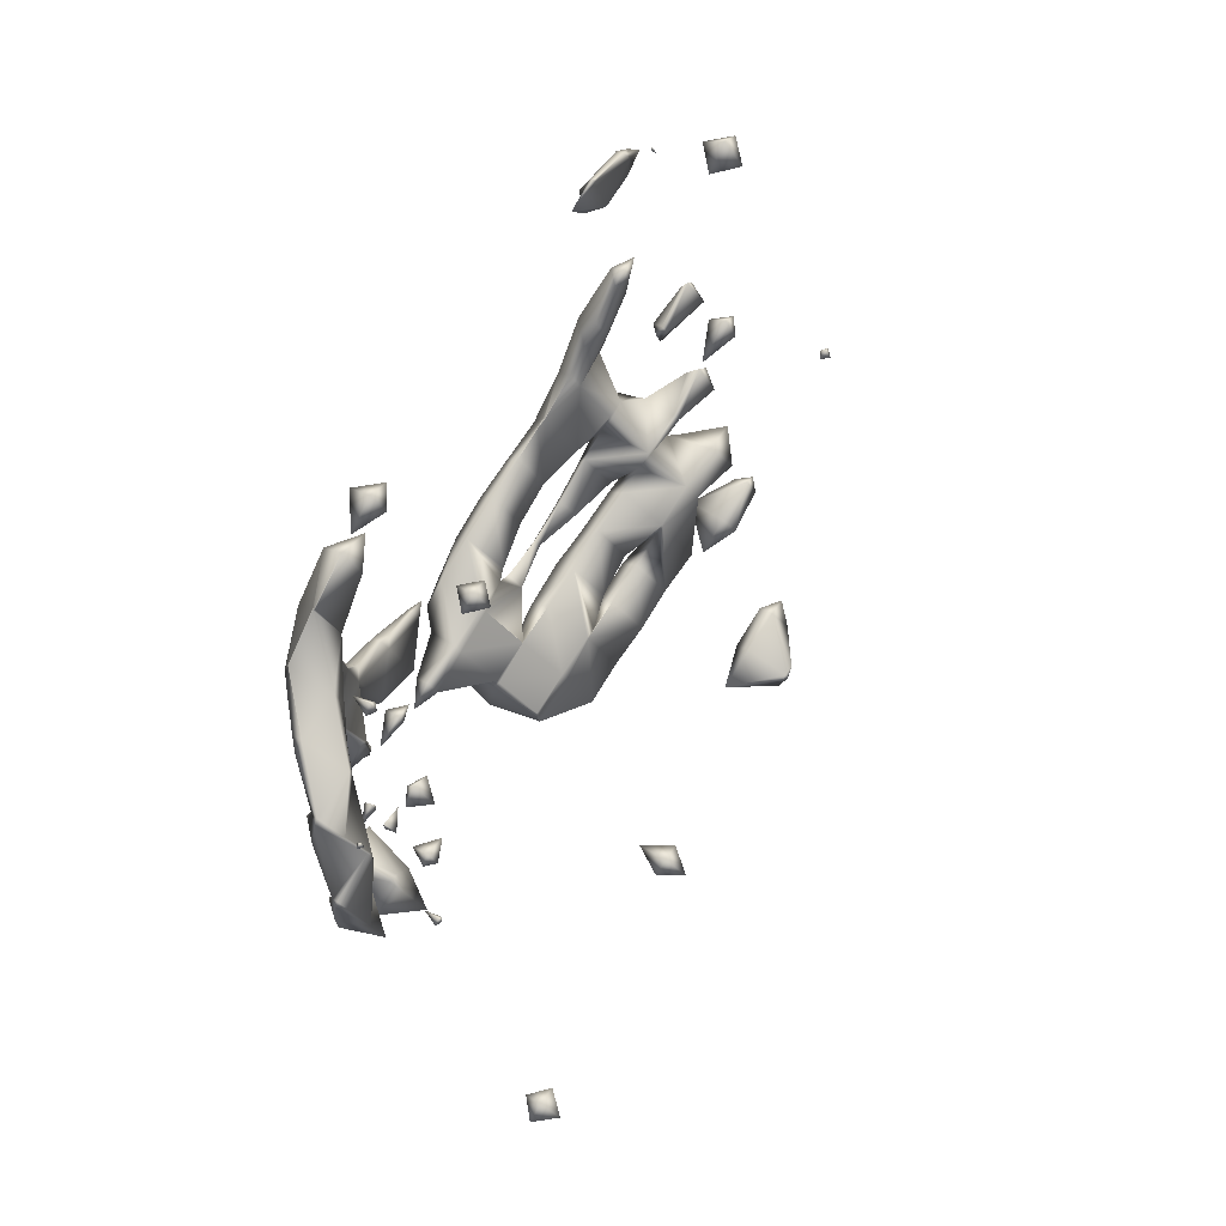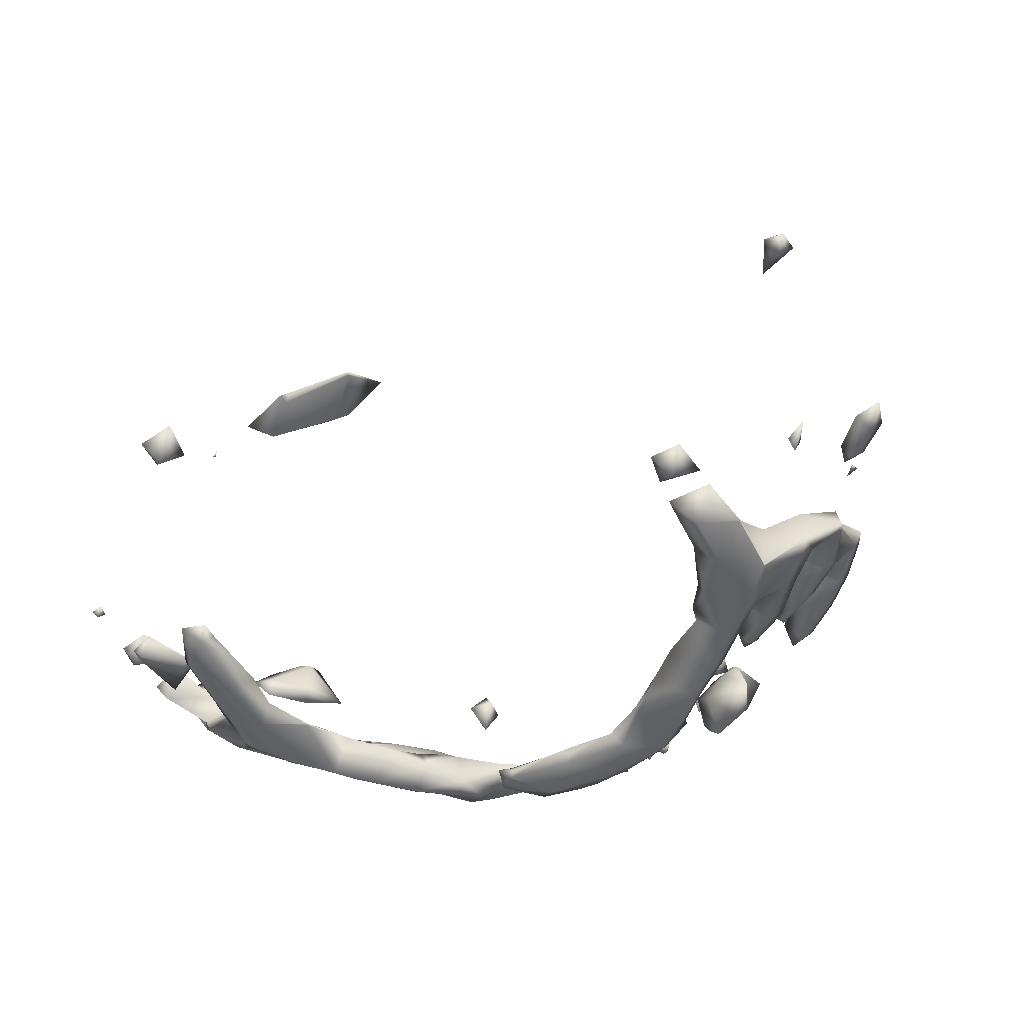
<metadata>
{"format":"obj","ext":"obj","renderer":"f3d","projection":"perspective","resolution":1024,"background":"white","views":[{"elev":78.9,"azim":-57.0,"up":"+Y"},{"elev":-49.6,"azim":160.7,"up":"+Z"}]}
</metadata>
<code>
v 14.69 26 42
v 15 25.54 42
v 15 26 41.71
v 15 26 42.34
v 14.64 27 42
v 15 27 41.68
v 15 27 42.4
v 15 27.6 42
v 16 22 38
v 16 21.99 38
v 16 22 37.97
v 16 22 38
v 16 22 38
v 15.75 24 37
v 16 23.43 37
v 16 24 36.73
v 16 24 37.66
v 15.68 25 37
v 16 25 36.63
v 16 25 37.83
v 15.72 26 37
v 16 26 36.66
v 16 26 37.6
v 15.31 26 42
v 15.9 27 37
v 16 27 36.86
v 16 27 37.17
v 15.36 27 42
v 16 27.31 37
v 16.85 20 38
v 17 19.93 38
v 17 20 37.63
v 17 20 38.06
v 16.98 21 36
v 17 20.97 36
v 17 21 35.97
v 16.43 21 37
v 17 20.22 37
v 17 20.36 38
v 17 21 37.78
v 16.67 22 36
v 17 22 35.7
v 16.24 22 37
v 16 22 38
v 17 22 37.31
v 17 22.77 36
v 17 22.36 37
v 16.48 24 37
v 16.96 25 36
v 17 24.91 36
v 17 25 35.93
v 16.69 25 37
v 17 25 36.14
v 16.71 26 36
v 17 26 35.65
v 16.97 26 37
v 17 26 36.97
v 16.62 27 36
v 17 27 35.63
v 17 26.1 37
v 17 27 37.06
v 16.89 28 36
v 17 28 35.87
v 17 27.48 37
v 17 28 36.58
v 17 28.16 36
v 16.89 29 37
v 17 28.71 37
v 17 29 36.95
v 17 29 37.09
v 17 29.07 37
v 17.78 19 37
v 18 18.78 37
v 18 19 36.58
v 18 19 37.22
v 17.94 20 36
v 18 19.88 36
v 18 20 35.95
v 18 19.66 37
v 18 20 36.27
v 17.08 20 38
v 17.26 21 36
v 18 20.37 36
v 17.49 21 37
v 17.71 22 36
v 17.22 22 37
v 17.59 23 36
v 18 22.66 36
v 18 23 35.8
v 18 23 36.06
v 18 23.61 36
v 17.82 25 35
v 18 24.72 35
v 18 25 34.9
v 17.25 25 36
v 18 25 35.49
v 17.6 26 35
v 18 26 34.69
v 17.72 26 36
v 18 26 35.76
v 17.72 27 35
v 18 27 34.74
v 17.92 27 36
v 18 27 35.88
v 17.07 27 37
v 17.75 28 35
v 18 28 34.77
v 18 27.39 36
v 18 28 36.05
v 18 28.29 35
v 18 28.08 36
v 17.03 29 37
v 18.6 19 36
v 19 18.76 36
v 19 19 35.78
v 18.5 19 37
v 19 19 36.48
v 18.46 20 36
v 19 19.81 36
v 18.88 21 35
v 19 20.59 35
v 19 21 34.93
v 19 21 35.03
v 18.93 22 34
v 19 21.85 34
v 19 22 33.94
v 18.3 22 35
v 19 22 35.08
v 18.81 23 34
v 19 23 33.79
v 19 22.3 35
v 19 23 34.53
v 18.06 23 36
v 18.8 24 34
v 19 24 33.76
v 19 24 34.39
v 18.73 25 34
v 19 25 33.73
v 18.23 25 35
v 19 25 34.5
v 18.73 26 34
v 19 26 33.77
v 18.86 26 35
v 19 26 34.84
v 18.74 27 34
v 19 27 33.79
v 19 26.28 35
v 19 27 35.11
v 18.98 28 34
v 19 28 33.99
v 18.05 28 36
v 19 28 35.11
v 19 28.02 34
v 19 28.17 35
v 18.83 30 36
v 19 29.91 36
v 19 30 35.6
v 19 30 36.11
v 19 30.55 36
v 19.41 19 36
v 19.29 20 35
v 20 19.58 35
v 20 20 34.66
v 20 20 35.11
v 19.48 21 34
v 20 20.3 34
v 20 21 33.65
v 19.11 21 35
v 20 20.32 35
v 20 21 34.67
v 20 22 33.74
v 19.1 22 35
v 20 22 34.21
v 20 23 33.87
v 20 23 34.06
v 20 24 34
v 20 23.99 34
v 19.97 25 34
v 19.77 26 34
v 20 26.33 34
v 20 27 33.78
v 19.13 27 35
v 20 27 34.15
v 20 28 33.53
v 19.16 28 35
v 20 28 34.48
v 19.97 29 34
v 20 29 33.98
v 20 29 34.03
v 20 29.02 34
v 19.12 30 36
v 20 31 35
v 20 31 35
v 20 31 35
v 20 31 35
v 20 31 35
v 20.63 15 41
v 21 14.62 41
v 21 15 40.32
v 21 15 41.55
v 21 15.41 41
v 20.43 19 35
v 21 18.69 35
v 21 19 34.68
v 21 19 35.22
v 20.33 20 34
v 21 19.49 34
v 21 20 33.7
v 20.36 20 35
v 21 19.5 35
v 21 20 34.69
v 21 21 33.76
v 21 21 34.17
v 20.29 22 34
v 21 21.28 34
v 20.05 23 34
v 20.14 27 34
v 20.65 28 34
v 21 28.35 34
v 21 29 33.53
v 21 29 34.36
v 21 29.73 34
v 20 31 35
v 20.66 34 37
v 21 33.17 37
v 21 34 36.67
v 21 34 37.32
v 21 34.26 37
v 21.43 15 41
v 22 16 37
v 22 16 37
v 22 16 37
v 22 16 37.04
v 21.6 17 36
v 22 16.67 36
v 22 17 35.68
v 21.93 17 37
v 22 17 37.05
v 21.75 18 35
v 22 17.85 35
v 22 18 34.87
v 21.86 18 36
v 22 17.05 37
v 22 18 36.05
v 22 19 34.38
v 22 18.06 36
v 22 19 35.15
v 22 19.46 34
v 22 20 33.86
v 22 19.22 35
v 22 20 34.17
v 21.25 21 34
v 22 20.17 34
v 21.62 29 34
v 21.32 30 34
v 22 29.43 34
v 22 30 33.52
v 22 30 34.3
v 22 30.52 34
v 21.32 34 37
v 23 15.81 37
v 23 16 36.76
v 23 16 37.77
v 23 16.7 36
v 23 17 35.7
v 23 17 37.13
v 23 17.76 35
v 23 18 34.77
v 23 17.12 37
v 23 18 36
v 22.41 19 34
v 23 18.83 34
v 23 19 33.87
v 23 18 36
v 23 19 35.1
v 22.33 20 34
v 23 19.38 34
v 23 19.11 35
v 22.43 30 34
v 24 15.76 37
v 24 16 36.7
v 24 16 37.74
v 24 16.63 36
v 24 17 35.57
v 24 17 37.03
v 24 17.92 35
v 24 18 34.94
v 23.01 18 36
v 24 17.81 36
v 24 18 35.32
v 24 17.03 37
v 24 18.65 34
v 24 19 33.69
v 23.71 19 35
v 24 18.5 35
v 24 19 34.89
v 24 19.66 34
v 25 15.73 37
v 25 16 36.65
v 25 16 37.79
v 25 16.66 36
v 25 17 35.53
v 24.24 17 37
v 25 16.79 37
v 25 17 36.78
v 25 17.95 35
v 25 18 34.97
v 25 17.74 36
v 25 18 35.14
v 25 18.61 34
v 25 19 33.64
v 25 18.08 35
v 25 19 34.67
v 25 19.84 34
v 25.05 15 40
v 26 14.77 40
v 26 15 39.71
v 25.73 15 41
v 26 14.89 41
v 26 15 41.08
v 26 15.7 37
v 26 16 36.62
v 26 16 37.77
v 26 15.31 40
v 26 15.11 41
v 26 16.7 36
v 26 17 35.58
v 26 16.76 37
v 26 17 36.69
v 26 17.87 35
v 26 18 34.92
v 26 17.78 36
v 26 18 35.42
v 26 18.65 34
v 26 19 33.66
v 26 18.19 35
v 26 19 34.61
v 26 19.88 34
v 27 14.8 40
v 27 15 39.69
v 26.27 15 41
v 27 15 40.43
v 27 15.82 37
v 27 16 36.77
v 27 16 37.81
v 27 15.26 40
v 27 16.65 36
v 27 17 35.61
v 26.8 17 37
v 27 17 37.03
v 27 17.81 35
v 27 18 34.83
v 27 17.84 36
v 27 18 35.66
v 27 17.03 37
v 27 18.64 34
v 27 19 33.69
v 27 18.61 35
v 27 19 34.81
v 26.73 20 34
v 27 20 33.97
v 27 20 34.02
v 27 20.02 34
v 27.43 15 40
v 27.86 16 37
v 27.19 16 38
v 28 15.78 38
v 28 16 37.14
v 28 16 38.34
v 28 16.7 36
v 28 17 35.66
v 28 16.11 37
v 28 16.27 38
v 28 17 37.33
v 28 17.69 35
v 28 18 34.7
v 27.61 18 36
v 28 17.22 37
v 28 18 36.05
v 28 18.8 34
v 28 19 33.86
v 27.64 19 35
v 28 18.04 36
v 28 19 35.04
v 28 20 33.69
v 28 19.06 35
v 28 20 34.25
v 28 20.38 34
v 29 15.87 38
v 29 16 37.69
v 29 16 38.24
v 28.8 17 36
v 29 16.56 37
v 29 17 36.24
v 29 16.43 38
v 29 17 37.57
v 28.89 18 35
v 29 17.45 36
v 29 18 35.25
v 29 17.3 37
v 29 18 36.14
v 28.3 19 34
v 28.42 19 35
v 29 18.13 36
v 29 19.78 34
v 29 20 33.87
v 29 20 34.17
v 28.53 21 34
v 29 21 33.56
v 29 21 34.27
v 29 21.4 34
v 28.67 29 34
v 29 28.7 34
v 29 29 33.7
v 29 29 34.27
v 28.3 30 34
v 29 30 33.94
v 29 30 34.05
v 29 30.05 34
v 29.27 16 38
v 29.71 17 37
v 30 17.76 36
v 30 18 35.71
v 30 18 36.42
v 30 18.82 36
v 29.18 20 34
v 29.8 20 35
v 30 19.07 35
v 30 20 34.79
v 30 20 35.14
v 30 20.87 34
v 30 21 33.91
v 30 20.17 35
v 30 21 34.1
v 29.72 22 34
v 30 22 33.72
v 30 22 34.17
v 30 22.27 34
v 29.9 28 34
v 30 27.92 34
v 30 28 33.9
v 30 28 34.08
v 30 29 33.85
v 30 29 34.13
v 29.05 30 34
v 30 29.13 34
v 30.31 18 36
v 30.11 19 36
v 31 18.54 36
v 31 19 35.6
v 31 19 36.28
v 31 19.75 35
v 31 20 34.85
v 31 19.61 36
v 31 20 35.44
v 30.12 21 34
v 31 20.56 35
v 30.46 22 34
v 30.98 27 34
v 31 26.98 34
v 31 27 33.99
v 31 27 34.1
v 30.56 28 34
v 31 27.2 34
v 30.15 29 34
v 31.83 18 38
v 32 17.86 38
v 32 18 37.88
v 32 18 38.16
v 31.35 19 36
v 32 18.25 38
v 31.21 20 35
v 31.51 26 35
v 32 25.56 35
v 32 26 34.53
v 32 26 35.45
v 31.03 27 34
v 32 26.7 35
v 32.15 18 38
v 32.45 26 35
f 3 1 2
f 2 1 4
f 6 1 3
f 5 1 6
f 4 5 7
f 1 5 4
f 6 8 5
f 5 8 7
f 11 9 10
f 10 9 12
f 11 13 9
f 9 13 12
f 16 14 15
f 15 14 17
f 19 14 16
f 18 14 19
f 17 18 20
f 14 18 17
f 22 18 19
f 21 18 22
f 20 21 23
f 18 21 20
f 2 24 3
f 2 4 24
f 26 21 22
f 25 21 26
f 23 25 27
f 21 25 23
f 28 3 24
f 6 3 28
f 24 7 28
f 4 7 24
f 26 29 25
f 25 29 27
f 28 8 6
f 28 7 8
f 32 30 31
f 31 30 33
f 36 34 35
f 35 37 38
f 34 37 35
f 38 37 40
f 32 39 30
f 30 39 33
f 42 34 36
f 41 34 42
f 34 41 37
f 37 41 43
f 43 40 37
f 43 45 40
f 44 11 10
f 10 12 44
f 42 46 41
f 41 47 43
f 46 47 41
f 43 47 45
f 11 44 13
f 44 12 13
f 15 48 16
f 15 17 48
f 51 49 50
f 52 16 48
f 52 19 16
f 49 53 50
f 48 20 52
f 17 20 48
f 55 49 51
f 54 49 55
f 52 22 19
f 52 56 22
f 49 54 53
f 54 57 53
f 52 23 56
f 20 23 52
f 59 54 55
f 58 54 59
f 54 58 60
f 54 60 57
f 58 26 60
f 56 60 22
f 26 22 60
f 56 61 60
f 56 23 61
f 23 27 61
f 63 58 59
f 62 58 63
f 26 58 62
f 26 62 64
f 26 64 29
f 65 64 62
f 64 27 29
f 61 27 64
f 63 66 62
f 65 62 66
f 68 69 67
f 68 67 70
f 69 71 67
f 67 71 70
f 74 72 73
f 73 72 75
f 78 76 77
f 77 76 80
f 74 79 72
f 72 79 75
f 32 31 81
f 31 33 81
f 76 78 83
f 35 82 36
f 82 38 84
f 82 35 38
f 76 83 80
f 32 81 39
f 38 40 84
f 81 33 39
f 85 36 82
f 42 36 85
f 82 84 85
f 84 86 85
f 84 45 86
f 40 45 84
f 88 89 87
f 85 46 42
f 46 86 47
f 46 85 86
f 88 87 90
f 86 45 47
f 89 91 87
f 87 91 90
f 94 92 93
f 96 93 92
f 95 51 50
f 50 53 95
f 98 92 94
f 97 92 98
f 95 55 51
f 95 99 55
f 92 97 96
f 97 100 96
f 95 57 99
f 53 57 95
f 102 97 98
f 101 97 102
f 99 59 55
f 99 103 59
f 97 101 100
f 101 104 100
f 60 99 57
f 60 105 99
f 105 103 99
f 60 61 105
f 107 101 102
f 106 101 107
f 101 106 108
f 101 108 104
f 106 63 108
f 103 108 59
f 63 59 108
f 108 65 109
f 108 105 65
f 108 103 105
f 64 65 105
f 105 61 64
f 107 110 106
f 106 66 63
f 106 110 66
f 110 111 66
f 65 111 109
f 65 66 111
f 69 68 112
f 68 70 112
f 112 71 69
f 112 70 71
f 115 113 114
f 117 114 113
f 116 74 73
f 73 75 116
f 113 115 119
f 77 118 78
f 117 113 119
f 74 116 79
f 118 77 80
f 116 75 79
f 122 120 121
f 121 120 123
f 78 118 83
f 118 80 83
f 126 124 125
f 125 120 122
f 125 124 120
f 124 127 120
f 123 127 128
f 120 127 123
f 130 124 126
f 129 124 130
f 131 129 132
f 131 127 129
f 127 124 129
f 127 131 128
f 89 88 133
f 88 90 133
f 135 129 130
f 134 129 135
f 132 134 136
f 129 134 132
f 133 91 89
f 133 90 91
f 138 134 135
f 137 134 138
f 137 136 134
f 137 140 136
f 139 94 93
f 93 96 139
f 142 137 138
f 141 137 142
f 139 98 94
f 139 143 98
f 137 141 140
f 141 144 140
f 139 100 143
f 96 100 139
f 146 141 142
f 145 141 146
f 141 145 147
f 141 147 144
f 145 102 147
f 143 147 98
f 102 98 147
f 143 148 147
f 143 100 148
f 100 104 148
f 150 145 146
f 149 145 150
f 145 149 107
f 102 145 107
f 108 151 152
f 108 152 104
f 104 152 148
f 108 109 151
f 150 153 149
f 149 110 107
f 149 153 110
f 153 154 110
f 151 154 152
f 151 111 154
f 111 110 154
f 151 109 111
f 157 155 156
f 156 155 158
f 157 159 155
f 155 159 158
f 114 160 115
f 114 117 160
f 163 161 162
f 162 161 164
f 115 160 119
f 160 117 119
f 167 165 166
f 163 169 161
f 170 166 165
f 121 168 122
f 169 164 161
f 168 121 123
f 165 126 125
f 165 167 126
f 167 171 126
f 168 172 125
f 168 125 122
f 172 173 125
f 165 125 170
f 173 170 125
f 168 128 172
f 123 128 168
f 171 174 126
f 174 130 126
f 172 131 132
f 172 132 173
f 173 132 175
f 172 128 131
f 176 174 177
f 176 135 174
f 135 130 174
f 177 136 176
f 177 175 136
f 175 132 136
f 178 135 176
f 138 135 178
f 176 140 178
f 136 140 176
f 179 138 178
f 142 138 179
f 178 144 179
f 140 144 178
f 180 142 179
f 180 181 142
f 181 146 142
f 183 147 182
f 180 147 183
f 180 144 147
f 180 179 144
f 147 148 182
f 181 184 146
f 184 150 146
f 186 183 182
f 185 186 182
f 182 152 185
f 148 152 182
f 153 188 187
f 153 150 188
f 150 184 188
f 187 189 186
f 187 186 154
f 187 154 153
f 154 186 185
f 185 152 154
f 188 190 187
f 187 190 189
f 156 191 157
f 156 158 191
f 194 192 193
f 193 192 195
f 157 191 159
f 191 158 159
f 194 196 192
f 192 196 195
f 199 197 198
f 198 197 200
f 199 201 197
f 197 201 200
f 204 202 203
f 203 202 205
f 208 206 207
f 204 210 202
f 211 207 206
f 162 209 163
f 210 205 202
f 209 162 164
f 206 167 166
f 206 208 167
f 208 212 167
f 209 169 163
f 211 206 170
f 211 170 213
f 170 206 166
f 209 164 169
f 214 212 215
f 214 171 212
f 171 167 212
f 215 173 214
f 215 213 173
f 213 170 173
f 216 171 214
f 174 171 216
f 214 175 216
f 173 175 214
f 216 177 174
f 216 175 177
f 180 217 181
f 180 183 217
f 218 181 217
f 184 181 218
f 217 186 218
f 183 186 217
f 219 184 218
f 219 220 184
f 220 188 184
f 218 221 219
f 218 186 221
f 186 189 221
f 220 190 188
f 222 190 220
f 222 189 190
f 221 189 222
f 193 223 194
f 193 195 223
f 223 196 194
f 223 195 196
f 226 224 225
f 225 224 227
f 226 228 224
f 224 228 227
f 198 229 199
f 198 200 229
f 232 230 231
f 231 230 233
f 229 201 199
f 229 200 201
f 236 234 235
f 235 230 232
f 235 234 230
f 234 237 230
f 233 237 238
f 230 237 233
f 241 239 240
f 240 234 236
f 240 239 234
f 239 242 234
f 243 242 244
f 243 237 242
f 237 234 242
f 237 243 238
f 239 204 203
f 239 241 204
f 241 245 204
f 246 242 239
f 246 239 205
f 246 205 247
f 205 239 203
f 242 246 244
f 208 248 249
f 207 248 208
f 245 250 204
f 204 250 210
f 251 248 207
f 251 207 211
f 250 205 210
f 247 205 250
f 252 249 253
f 252 212 249
f 212 208 249
f 253 213 252
f 253 251 213
f 251 211 213
f 252 215 212
f 252 213 215
f 219 254 220
f 219 221 254
f 256 257 255
f 254 222 220
f 254 221 222
f 256 255 258
f 257 259 255
f 255 259 258
f 225 260 226
f 225 227 260
f 260 228 226
f 260 227 228
f 232 261 262
f 231 261 232
f 231 263 261
f 233 263 231
f 236 264 265
f 235 264 236
f 264 235 232
f 262 264 232
f 263 233 266
f 266 233 238
f 241 267 268
f 240 267 241
f 267 240 236
f 265 267 236
f 244 270 269
f 243 244 269
f 269 238 243
f 266 238 269
f 273 271 272
f 272 271 245
f 272 245 268
f 268 245 241
f 247 275 274
f 246 247 274
f 274 244 246
f 270 244 274
f 271 273 277
f 248 276 249
f 276 248 251
f 271 277 245
f 277 250 245
f 277 278 250
f 278 247 250
f 275 247 278
f 276 253 249
f 276 251 253
f 256 279 257
f 256 258 279
f 279 259 257
f 279 258 259
f 262 280 281
f 261 280 262
f 261 282 280
f 263 282 261
f 265 283 284
f 264 283 265
f 283 264 262
f 281 283 262
f 282 263 285
f 285 263 266
f 268 286 287
f 267 286 268
f 286 267 288
f 286 288 290
f 267 265 288
f 289 288 284
f 265 284 288
f 270 288 289
f 270 289 269
f 269 289 291
f 291 266 269
f 285 266 291
f 273 292 293
f 272 292 273
f 292 272 294
f 292 294 296
f 272 268 294
f 295 294 287
f 268 287 294
f 288 274 275
f 290 288 275
f 290 275 294
f 290 294 295
f 288 270 274
f 293 277 273
f 297 277 293
f 294 297 296
f 294 278 297
f 278 277 297
f 294 275 278
f 281 298 299
f 280 298 281
f 280 300 298
f 282 300 280
f 284 301 302
f 283 301 284
f 301 283 303
f 301 303 305
f 283 281 303
f 304 303 299
f 281 299 303
f 304 285 303
f 304 300 285
f 300 282 285
f 287 306 307
f 286 306 287
f 302 308 284
f 284 308 289
f 309 306 286
f 309 286 290
f 303 308 305
f 303 291 308
f 291 289 308
f 303 285 291
f 293 310 311
f 292 310 293
f 307 312 287
f 287 312 295
f 313 310 292
f 313 292 296
f 312 290 295
f 309 290 312
f 311 297 293
f 314 297 311
f 314 296 297
f 313 296 314
f 317 315 316
f 316 318 319
f 315 318 316
f 319 318 320
f 299 321 322
f 298 321 299
f 298 323 321
f 300 323 298
f 317 324 315
f 315 325 318
f 324 325 315
f 318 325 320
f 302 326 327
f 301 326 302
f 322 328 299
f 299 328 304
f 329 326 301
f 329 301 305
f 328 300 304
f 323 300 328
f 307 330 331
f 306 330 307
f 327 332 302
f 302 332 308
f 333 330 306
f 333 306 309
f 332 305 308
f 329 305 332
f 311 334 335
f 310 334 311
f 331 336 307
f 307 336 312
f 337 334 310
f 337 310 313
f 336 309 312
f 333 309 336
f 335 314 311
f 338 314 335
f 338 313 314
f 337 313 338
f 317 339 340
f 316 339 317
f 342 319 341
f 342 339 319
f 339 316 319
f 319 320 341
f 322 343 344
f 321 343 322
f 321 345 343
f 323 345 321
f 340 324 317
f 346 324 340
f 341 346 342
f 341 325 346
f 325 324 346
f 341 320 325
f 327 347 348
f 326 347 327
f 322 344 349
f 322 349 328
f 344 347 349
f 329 349 326
f 347 326 349
f 349 323 328
f 349 350 323
f 350 345 323
f 331 351 352
f 330 351 331
f 348 353 327
f 327 353 332
f 354 351 330
f 354 330 333
f 329 355 349
f 329 332 355
f 332 353 355
f 349 355 350
f 335 356 357
f 334 356 335
f 352 358 331
f 331 358 336
f 359 356 334
f 359 334 337
f 358 333 336
f 354 333 358
f 338 361 360
f 338 335 361
f 335 357 361
f 360 337 338
f 360 362 337
f 362 359 337
f 361 363 360
f 360 363 362
f 339 364 340
f 339 342 364
f 343 365 344
f 365 343 345
f 368 366 367
f 367 366 369
f 364 346 340
f 364 342 346
f 348 370 371
f 347 370 348
f 344 365 372
f 344 372 347
f 347 372 370
f 366 368 373
f 365 345 372
f 345 374 372
f 345 350 374
f 366 373 369
f 352 375 376
f 351 375 352
f 348 371 377
f 348 377 353
f 371 375 377
f 354 377 351
f 375 351 377
f 377 379 378
f 377 378 353
f 353 378 355
f 378 350 355
f 374 350 378
f 357 380 381
f 356 380 357
f 352 376 382
f 352 382 358
f 376 380 382
f 359 382 356
f 380 356 382
f 382 384 383
f 358 382 383
f 358 383 377
f 358 377 354
f 377 383 379
f 381 385 357
f 385 361 357
f 386 382 359
f 386 359 387
f 387 359 362
f 382 386 384
f 385 363 361
f 388 363 385
f 388 362 363
f 387 362 388
f 368 389 390
f 367 389 368
f 367 391 389
f 369 391 367
f 370 392 371
f 392 393 394
f 392 370 393
f 370 372 393
f 390 395 368
f 368 395 373
f 396 393 372
f 396 372 374
f 395 369 373
f 391 369 395
f 375 397 376
f 397 398 399
f 375 398 397
f 375 392 398
f 375 371 392
f 400 378 392
f 400 392 394
f 378 379 392
f 398 392 401
f 379 401 392
f 400 374 378
f 396 374 400
f 380 402 381
f 376 402 380
f 376 397 402
f 397 403 402
f 399 404 383
f 399 383 403
f 399 403 397
f 403 383 384
f 404 379 383
f 401 379 404
f 405 381 402
f 405 406 381
f 406 385 381
f 405 387 407
f 405 403 387
f 405 402 403
f 386 387 403
f 403 384 386
f 388 409 408
f 388 385 409
f 385 406 409
f 408 387 388
f 408 410 387
f 410 407 387
f 409 411 408
f 408 411 410
f 414 412 413
f 413 412 415
f 417 412 414
f 416 412 417
f 415 416 418
f 412 416 415
f 417 419 416
f 416 419 418
f 389 420 390
f 389 391 420
f 393 421 394
f 390 420 395
f 393 396 421
f 420 391 395
f 399 422 423
f 398 422 399
f 398 424 422
f 398 401 424
f 400 394 421
f 421 396 400
f 423 404 399
f 425 404 423
f 425 401 404
f 424 401 425
f 405 426 406
f 426 405 407
f 429 427 428
f 428 427 430
f 431 406 426
f 431 432 406
f 432 409 406
f 427 429 433
f 426 407 431
f 407 434 431
f 407 410 434
f 427 433 430
f 411 436 435
f 411 409 436
f 409 432 436
f 435 410 411
f 435 437 410
f 437 434 410
f 436 438 435
f 435 438 437
f 441 439 440
f 440 439 442
f 439 414 413
f 439 441 414
f 441 443 414
f 413 442 439
f 413 415 442
f 415 444 442
f 445 443 446
f 445 417 443
f 417 414 443
f 446 418 445
f 446 444 418
f 444 415 418
f 445 419 417
f 445 418 419
f 422 447 423
f 422 424 447
f 449 450 448
f 447 425 423
f 447 424 425
f 449 448 451
f 429 452 453
f 428 452 429
f 455 428 430
f 455 452 428
f 450 454 448
f 448 454 451
f 431 456 432
f 433 453 457
f 433 429 453
f 431 434 456
f 457 430 433
f 455 430 457
f 458 432 456
f 436 432 458
f 456 437 458
f 434 437 456
f 458 438 436
f 458 437 438
f 461 459 460
f 460 459 462
f 459 461 464
f 440 463 441
f 464 462 459
f 463 440 442
f 465 441 463
f 443 441 465
f 463 444 465
f 442 444 463
f 465 446 443
f 465 444 446
f 468 466 467
f 467 466 469
f 449 470 450
f 449 451 470
f 468 471 466
f 466 471 469
f 452 472 453
f 450 470 454
f 452 455 472
f 470 451 454
f 472 457 453
f 472 455 457
f 475 473 474
f 474 473 476
f 460 477 461
f 475 478 473
f 477 460 462
f 473 478 476
f 477 464 461
f 477 462 464
f 467 479 468
f 467 469 479
f 479 471 468
f 479 469 471
f 474 480 475
f 474 476 480
f 480 478 475
f 480 476 478

</code>
